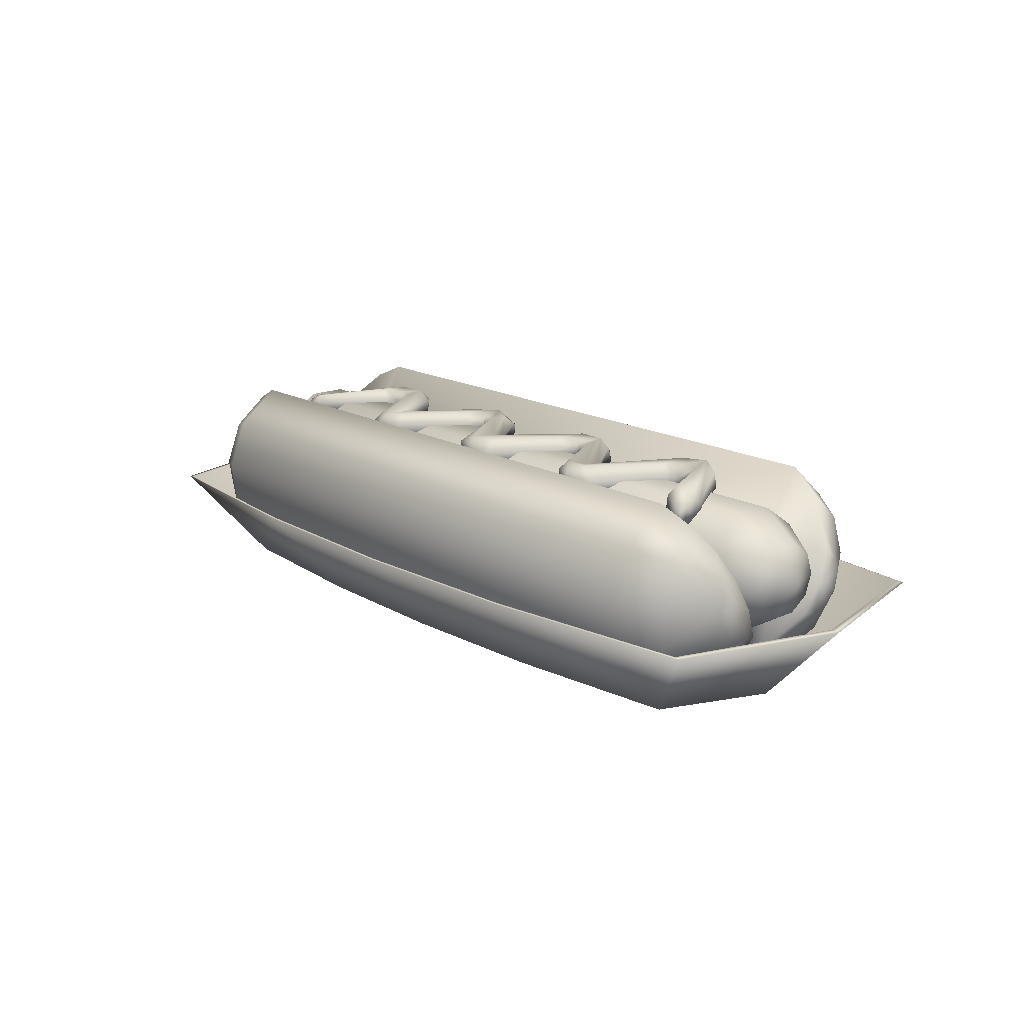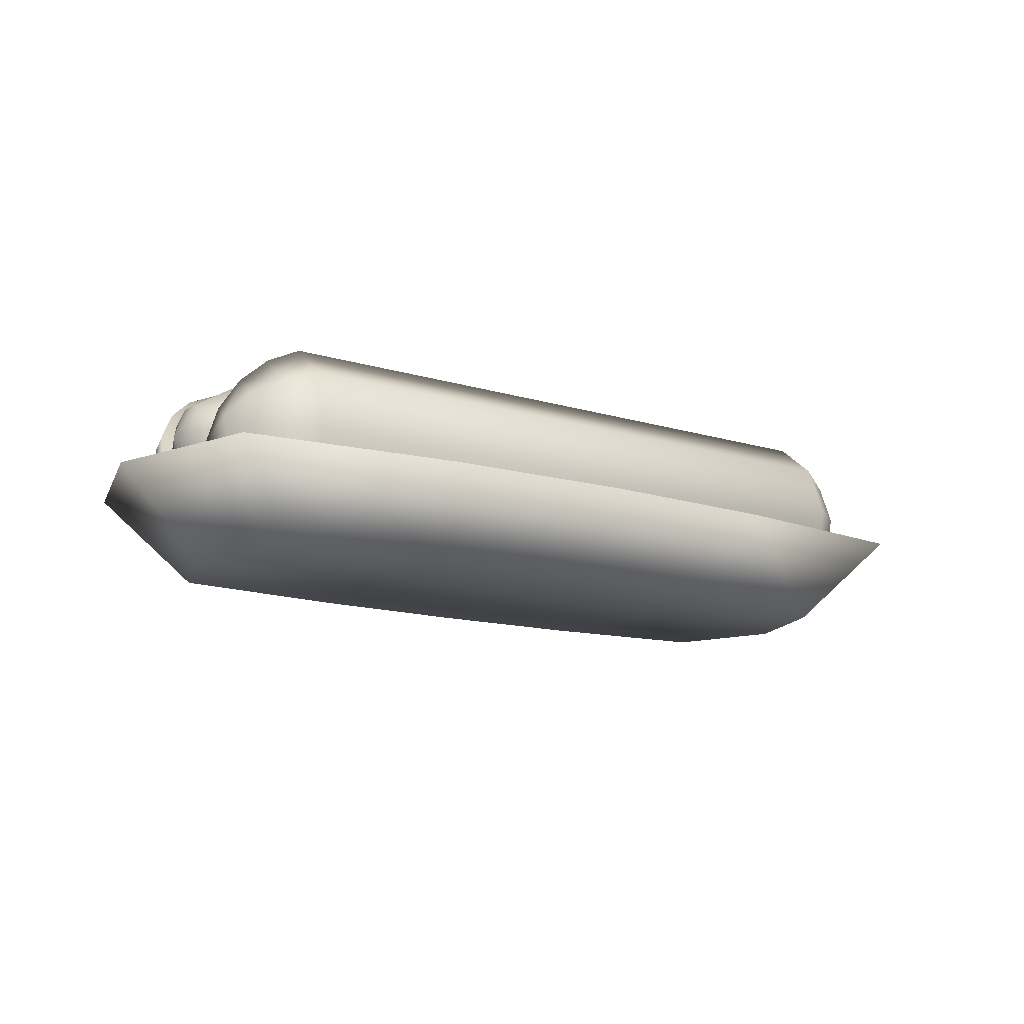
<metadata>
{"format":"obj","ext":"obj","renderer":"f3d","projection":"perspective","resolution":1024,"background":"white","views":[{"elev":16.5,"azim":48.8,"up":"+Y"},{"elev":-13.5,"azim":-34.9,"up":"+Y"}]}
</metadata>
<code>
o Hotdog_Sphere
v 0.09656 0.02332 -0.01889
v 0.08822 0.01817 -0.02916
v 0.09656 0.02011 -0.01604
v 0.08822 0.01052 -0.02236
v 0.07933 0.005725 -0.02552
v 0.09656 0.01875 -0.01197
v 0.08822 0.007287 -0.01265
v 0.07933 0.001555 -0.01299
v 0.09656 0.01852 0.01025
v 0.08822 0.008029 0.005582
v 0.07933 0.002739 0.003173
v 0.09656 0.01785 0.01449
v 0.08822 0.006428 0.01569
v 0.07933 0.000718 0.01629
v 0.09656 0.01939 0.0185
v 0.08822 0.0101 0.02525
v 0.07933 0.005452 0.02863
v 0.09656 0.02272 0.0212
v 0.08822 0.01805 0.03169
v 0.07933 0.01572 0.03694
v 0.09656 0.02696 0.02187
v 0.08822 0.02816 0.03329
v 0.07933 0.02876 0.039
v 0.09787 0.02703 -0.01147
v 0.09656 0.03097 0.02033
v 0.08822 0.03772 0.02962
v 0.07933 0.0411 0.03427
v 0.09656 0.03444 -0.01519
v 0.08822 0.04471 -0.02033
v 0.07933 0.04985 -0.0229
v 0.09656 0.03159 -0.0184
v 0.08822 0.03791 -0.02798
v 0.07933 0.04108 -0.03278
v 0.09656 0.02752 -0.01975
v 0.08822 0.0282 -0.03122
v 0.07933 0.02854 -0.03695
v 0.07933 0.0156 -0.03429
v 0.09656 0.01962 -0.007762
v 0.08822 0.009345 -0.00262
v 0.09656 0.03367 0.017
v 0.09275 0.0405 0.02004
v 0.08767 0.04515 0.0221
v 0.07933 0.04941 0.024
v 0.09787 0.0261 0.01362
v -0.09656 0.02332 -0.01889
v -0.08681 0.01731 -0.03088
v -0.09656 0.02011 -0.01604
v -0.09275 0.01386 -0.02016
v -0.08681 0.008907 -0.02342
v -0.07933 0.005725 -0.02552
v -0.09656 0.01875 -0.01197
v -0.09275 0.01128 -0.01241
v -0.08681 0.00536 -0.01276
v -0.07933 0.001555 -0.01299
v -0.09656 0.01852 0.01025
v -0.09275 0.01169 0.007211
v -0.08681 0.006265 0.004797
v -0.07933 0.002739 0.003173
v -0.09656 0.01785 0.01449
v -0.09275 0.01041 0.01527
v -0.08681 0.004508 0.01589
v -0.07933 0.000718 0.01629
v -0.09656 0.01939 0.0185
v -0.09275 0.01334 0.02289
v -0.08681 0.008536 0.02638
v -0.07933 0.005452 0.02863
v -0.09656 0.02272 0.0212
v -0.09275 0.01968 0.02803
v -0.08681 0.01727 0.03345
v -0.07933 0.01572 0.03694
v -0.09656 0.02696 0.02187
v -0.09275 0.02774 0.02931
v -0.08681 0.02837 0.03521
v -0.07933 0.02876 0.039
v -0.09787 0.02703 -0.01147
v -0.09656 0.03097 0.02033
v -0.09275 0.03537 0.02638
v -0.08681 0.03886 0.03119
v -0.07933 0.0411 0.03427
v -0.09656 0.03444 -0.01519
v -0.09275 0.04113 -0.01853
v -0.08681 0.04644 -0.02119
v -0.07933 0.04985 -0.0229
v -0.09656 0.03159 -0.0184
v -0.09275 0.03571 -0.02464
v -0.08681 0.03898 -0.0296
v -0.07933 0.04108 -0.03278
v -0.09656 0.02752 -0.01975
v -0.09275 0.02796 -0.02722
v -0.08681 0.02832 -0.03314
v -0.07933 0.02854 -0.03695
v -0.09275 0.01997 -0.02558
v -0.07933 0.0156 -0.03429
v -0.09656 0.01961 -0.007762
v -0.09275 0.01293 -0.004413
v -0.08681 0.007619 -0.001756
v -0.09656 0.03367 0.017
v -0.09275 0.0405 0.02004
v -0.08681 0.04593 0.02245
v -0.07933 0.04941 0.024
v -0.09787 0.0261 0.01362
v -0.07882 0.04467 0.006313
v -0.0788 0.04555 0.006699
v -0.07795 0.04592 0.008548
v -0.07803 0.04504 0.0109
v -0.07814 0.04349 0.01181
v -0.07909 0.04216 0.01253
v -0.07901 0.04063 0.011
v -0.07367 0.04675 0.01057
v -0.07296 0.04321 0.01187
v -0.07442 0.04094 0.00941
v -0.07888 0.04173 0.008855
v -0.07881 0.04356 0.006735
v -0.06812 0.0449 -0.01225
v -0.0642 0.04762 -0.01266
v -0.06483 0.04773 -0.006615
v -0.063 0.04497 -0.004491
v -0.0664 0.04296 0.001317
v -0.06403 0.03977 -0.006983
v -0.06852 0.04274 -0.01164
v -0.06651 0.03999 -0.009848
v -0.06077 0.04051 -0.008121
v -0.06248 0.04332 -0.0172
v -0.05962 0.04715 -0.009787
v -0.05962 0.04456 -0.007163
v -0.06153 0.03941 -0.01329
v -0.05681 0.04459 -0.01684
v -0.05619 0.04759 -0.01312
v -0.0582 0.04217 -0.006691
v -0.05706 0.0404 -0.01571
v -0.05161 0.04542 -0.01249
v -0.05442 0.0475 -0.006624
v -0.05603 0.04522 -0.004683
v -0.0552 0.03955 -0.00699
v -0.05252 0.0394 -0.008683
v -0.05081 0.04172 -0.01158
v -0.05282 0.04258 0.001327
v -0.04254 0.04035 0.003737
v -0.04177 0.04363 0.001993
v -0.04059 0.04761 0.01084
v -0.04646 0.04443 0.01114
v -0.0403 0.04259 0.002649
v -0.04072 0.04692 0.005393
v -0.04478 0.04677 0.009468
v -0.04628 0.04173 0.01192
v -0.04141 0.03923 0.01169
v -0.04014 0.04571 0.003293
v -0.04036 0.04595 0.01361
v -0.04036 0.04235 0.01439
v -0.03592 0.04747 0.00941
v -0.03431 0.04505 0.01172
v -0.03526 0.03987 0.01064
v -0.03973 0.03954 0.008343
v -0.028 0.04746 -0.009848
v -0.02633 0.04751 -0.006615
v -0.02451 0.04249 -0.004264
v -0.02945 0.04173 -0.01189
v -0.02962 0.04459 -0.01222
v -0.02468 0.04521 -0.00469
v -0.02633 0.03945 -0.006615
v -0.02397 0.04331 -0.0172
v -0.02144 0.04763 -0.01405
v -0.0211 0.04657 -0.008418
v -0.02111 0.0424 -0.007163
v -0.02111 0.03982 -0.009787
v -0.02572 0.03937 -0.01252
v -0.01822 0.04369 -0.01718
v -0.01718 0.03943 -0.0132
v -0.01311 0.04542 -0.01249
v -0.01478 0.04751 -0.01025
v -0.01591 0.0475 -0.006624
v -0.01753 0.04522 -0.004683
v -0.01769 0.04249 -0.004252
v -0.0167 0.03955 -0.00699
v -0.0123 0.04172 -0.01158
v -0.0019 0.04117 0.005995
v -0.001893 0.0435 0.003228
v -0.007956 0.04554 0.01114
v -0.000691 0.03936 0.01206
v -0.007776 0.04238 0.01192
v -0.006279 0.03949 0.009468
v -0.001779 0.04566 0.002543
v -0.001476 0.04735 0.005206
v -0.003561 0.04756 0.0107
v -0.001854 0.04598 0.01312
v -0.00185 0.04235 0.014
v 0.00259 0.04747 0.009003
v 0.00406 0.04459 0.01193
v -0.001077 0.0396 0.008369
v 0.008889 0.04456 -0.01225
v 0.01338 0.04742 -0.01379
v 0.01218 0.04751 -0.006615
v 0.01401 0.04493 -0.004491
v 0.004743 0.04204 0.01112
v 0.01389 0.04226 -0.004319
v 0.01426 0.0395 -0.009318
v 0.008593 0.04173 -0.01159
v 0.01456 0.04293 -0.01703
v 0.0174 0.04657 -0.008418
v 0.01739 0.0424 -0.007163
v 0.01493 0.03934 -0.01335
v 0.02024 0.04348 -0.01718
v 0.02117 0.04762 -0.01299
v 0.0197 0.0394 -0.009922
v 0.02153 0.03943 -0.01294
v 0.0259 0.04237 -0.01222
v 0.02551 0.04597 -0.01161
v 0.02259 0.0475 -0.006624
v 0.02098 0.04522 -0.004683
v 0.02081 0.04249 -0.004252
v 0.03124 0.0397 0.00878
v 0.03621 0.03972 0.007714
v 0.03661 0.0435 0.003004
v 0.03055 0.04554 0.01076
v 0.03782 0.03936 0.01153
v 0.03223 0.04747 0.009081
v 0.03073 0.04238 0.01153
v 0.03673 0.04566 0.003593
v 0.03703 0.04735 0.007324
v 0.0387 0.04774 0.01013
v 0.03665 0.04598 0.01394
v 0.03666 0.04235 0.01473
v 0.04291 0.04442 0.01133
v 0.04275 0.04141 0.01079
v 0.03687 0.04125 0.004527
v 0.04739 0.04477 -0.01225
v 0.05139 0.04835 -0.01276
v 0.05069 0.04794 -0.006615
v 0.05217 0.04583 -0.004759
v 0.047 0.04232 -0.01164
v 0.05253 0.04257 -0.00441
v 0.05069 0.03945 -0.006615
v 0.04901 0.03951 -0.009848
v 0.05312 0.04547 -0.01667
v 0.05591 0.04836 -0.009681
v 0.05569 0.04524 -0.007106
v 0.05612 0.04296 -0.007001
v 0.05593 0.04001 -0.009561
v 0.05688 0.03979 -0.0135
v 0.05327 0.04145 -0.01599
v 0.05885 0.04451 -0.0164
v 0.05966 0.04932 -0.01265
v 0.06387 0.04015 -0.007896
v 0.06455 0.04369 -0.01095
v 0.06414 0.04765 -0.01052
v 0.0611 0.04849 -0.006601
v 0.05949 0.04578 -0.004664
v 0.05934 0.04284 -0.004054
v 0.06038 0.03988 -0.006362
v 0.07513 0.04117 0.008316
v 0.06906 0.04682 0.01114
v 0.07512 0.04542 0.006265
v 0.07073 0.04947 0.009468
v 0.06923 0.04309 0.01192
v 0.07073 0.04076 0.009468
v 0.07514 0.04398 0.005745
v 0.07505 0.04403 0.005485
v 0.07515 0.04638 0.008117
v 0.07515 0.04601 0.01146
v 0.07516 0.04421 0.01327
v 0.07517 0.04243 0.01349
v 0.07515 0.04051 0.01146
v -0.08572 0.0298 -0.01616
v -0.0962 0.0298 -0.009329
v 0.1007 0.0298 -0
v 0.09691 0.02462 -0.007547
v 0.08644 0.02082 -0.01307
v 0.000357 0.0298 -0.01616
v -0.08572 0.02082 -0.01307
v -0.0962 0.02462 -0.007547
v 0.09691 0.02141 -0.002883
v 0.08644 0.01527 -0.004993
v 0.000357 0.03878 -0.01307
v -0.08572 0.01527 -0.004993
v -0.0962 0.02141 -0.002883
v 0.09691 0.02141 0.002883
v 0.08644 0.01527 0.004993
v 0.000357 0.04433 -0.004993
v -0.08572 0.01527 0.004993
v -0.0962 0.02141 0.002883
v 0.09691 0.02462 0.007547
v 0.08644 0.02082 0.01307
v 0.000357 0.04433 0.004993
v -0.08572 0.02082 0.01307
v -0.0962 0.02462 0.007547
v 0.09691 0.0298 0.009329
v 0.08644 0.0298 0.01616
v 0.000357 0.03878 0.01307
v -0.08572 0.0298 0.01616
v -0.0962 0.0298 0.009329
v 0.09691 0.03498 0.007547
v 0.08644 0.03878 0.01307
v 0.000357 0.0298 0.01616
v -0.08572 0.03878 0.01307
v -0.0962 0.03498 0.007547
v -0.1 0.0298 -0
v 0.09691 0.03819 0.002883
v 0.08644 0.04433 0.004993
v 0.000357 0.02082 0.01307
v -0.08572 0.04433 0.004993
v -0.0962 0.03819 0.002883
v 0.09691 0.03819 -0.002883
v 0.08644 0.04433 -0.004993
v 0.000357 0.01527 0.004993
v -0.08572 0.04433 -0.004993
v -0.0962 0.03819 -0.002883
v 0.09691 0.03498 -0.007547
v 0.08644 0.03878 -0.01307
v 0.000357 0.01527 -0.004993
v -0.08572 0.03878 -0.01307
v -0.0962 0.03498 -0.007547
v 0.09691 0.0298 -0.009329
v 0.08644 0.0298 -0.01616
v 0.000357 0.02082 -0.01307
v -0.08246 0.000276 0.02644
v -0.101 0.02164 0.04005
v -0.08246 0.000276 -0.02644
v -0.101 0.02164 -0.04005
v 0.08253 0.000276 0.02644
v 0.1011 0.02164 0.04005
v 0.08253 0.000276 -0.02644
v 0.1011 0.02164 -0.04005
v -0.03877 0.000276 0.03059
v 0.04757 0.02164 -0.04633
v -0.0475 0.02164 -0.04633
v -0.03877 0.000276 -0.03059
v -0.09244 0.000276 -0
v -0.1132 0.02164 -0
v 0.0925 0.000276 -0
v 0.1133 0.02164 -0
v 0.03884 0.000276 -0.03059
v 0.03884 0.000276 0.03059
v 0.04757 0.02164 0.04633
v -0.0475 0.02164 0.04633
v 0.04353 0.000276 -0
v -0.04347 0.000276 -0
v -0.08123 0.000558 0.02621
v -0.09955 0.02178 0.03967
v -0.08123 0.000558 -0.02621
v -0.09955 0.02178 -0.03967
v 0.08129 0.000558 0.02621
v 0.09962 0.02178 0.03967
v 0.08129 0.000558 -0.02621
v 0.09962 0.02178 -0.03967
v -0.03861 0.000598 0.03024
v 0.04731 0.0218 -0.04577
v -0.04725 0.0218 -0.04577
v -0.03861 0.000598 -0.03024
v -0.09099 0.000568 -0
v -0.1111 0.02171 -0
v 0.09105 0.000568 -0
v 0.1112 0.02171 -0
v 0.03868 0.000598 -0.03024
v 0.03868 0.000598 0.03024
v 0.04731 0.0218 0.04577
v -0.04725 0.0218 0.04577
v 0.04353 0.000666 -0
v -0.04347 0.000666 -0
v 3.2e-05 0.02164 -0.04795
v 3.2e-05 0.000276 -0.03166
v 3.2e-05 0.02164 0.04795
v 3.2e-05 0.000276 0.03166
v 3.2e-05 0.000276 -0
v 3.2e-05 0.0218 -0.04737
v 3.2e-05 0.000598 -0.0313
v 3.2e-05 0.0218 0.04737
v 3.2e-05 0.000598 0.0313
v 3.2e-05 0.000666 -0
v 0.06738 0.04582 -0.003282
f 37 4 5
f 1 24 3
f 5 7 8
f 3 24 6
f 58 8 11
f 6 39 7
f 12 10 9
f 8 39 11
f 6 24 38
f 62 11 14
f 12 16 13
f 10 14 11
f 9 44 12
f 66 14 17
f 15 19 16
f 14 16 17
f 12 44 15
f 70 17 20
f 74 20 23
f 19 21 22
f 17 19 20
f 15 44 18
f 19 23 20
f 18 44 21
f 79 23 27
f 21 26 22
f 22 27 23
f 21 44 25
f 100 27 43
f 41 42 26
f 31 29 28
f 27 42 43
f 25 44 40
f 87 30 33
f 32 34 35
f 29 33 30
f 28 24 31
f 91 33 36
f 93 36 37
f 35 1 2
f 32 36 33
f 31 24 34
f 34 24 1
f 50 37 5
f 1 4 2
f 35 37 36
f 3 7 4
f 24 29 39
f 40 44 41
f 50 46 93
f 45 47 75
f 92 47 45
f 46 48 92
f 54 49 50
f 47 51 75
f 52 47 48
f 49 52 48
f 53 95 52
f 54 96 53
f 51 94 75
f 95 51 52
f 57 60 56
f 62 57 58
f 55 59 101
f 60 55 56
f 64 59 60
f 61 64 60
f 62 65 61
f 59 63 101
f 64 67 63
f 65 68 64
f 66 69 65
f 63 67 101
f 74 69 70
f 67 71 101
f 68 71 67
f 69 72 68
f 79 73 74
f 71 76 101
f 77 71 72
f 73 77 72
f 78 98 77
f 100 78 79
f 76 97 101
f 98 76 77
f 86 81 82
f 87 82 83
f 80 84 75
f 81 84 80
f 85 88 84
f 86 89 85
f 91 86 87
f 84 88 75
f 88 45 75
f 89 45 88
f 90 92 89
f 93 90 91
f 54 5 8
f 109 105 106
f 108 110 107
f 114 102 103
f 116 104 109
f 111 119 110
f 112 119 111
f 113 121 112
f 102 120 113
f 114 120 102
f 119 122 118
f 120 123 121
f 114 123 120
f 122 125 117
f 121 126 119
f 130 126 123
f 124 128 115
f 129 125 122
f 128 131 127
f 124 132 128
f 134 129 122
f 134 122 126
f 135 126 130
f 138 135 136
f 131 139 136
f 133 141 132
f 137 141 133
f 146 134 135
f 142 138 139
f 140 143 131
f 141 144 132
f 145 137 134
f 143 147 139
f 141 148 144
f 153 146 138
f 150 140 148
f 151 148 149
f 146 152 149
f 154 147 140
f 155 140 150
f 152 156 151
f 153 160 152
f 142 157 153
f 158 142 147
f 157 161 166
f 158 161 157
f 162 154 155
f 163 155 159
f 168 166 161
f 167 161 162
f 175 168 167
f 162 170 167
f 163 171 162
f 174 165 166
f 176 168 175
f 169 177 175
f 172 178 171
f 173 178 172
f 179 174 168
f 170 182 169
f 178 184 171
f 180 173 174
f 178 185 184
f 189 179 176
f 187 184 185
f 188 185 186
f 179 194 186
f 190 177 182
f 191 183 184
f 192 184 187
f 193 187 188
f 189 196 179
f 177 197 189
f 190 197 177
f 195 193 194
f 190 198 197
f 106 110 109
f 203 191 192
f 199 192 193
f 195 200 193
f 196 200 195
f 191 202 198
f 204 200 196
f 201 204 196
f 206 205 202
f 203 207 202
f 199 208 203
f 211 210 204
f 207 213 206
f 209 214 208
f 210 214 209
f 215 204 205
f 203 218 207
f 214 216 208
f 217 210 211
f 225 212 213
f 216 220 219
f 214 221 216
f 223 221 222
f 215 224 222
f 226 213 218
f 227 219 220
f 229 220 223
f 212 232 215
f 225 233 212
f 213 230 225
f 226 230 213
f 224 231 223
f 230 240 233
f 236 229 231
f 233 239 232
f 241 240 234
f 227 242 234
f 243 238 239
f 243 239 241
f 242 245 241
f 235 246 242
f 249 238 243
f 245 257 244
f 247 251 246
f 248 251 247
f 250 249 243
f 256 243 257
f 242 369 252 245
f 251 253 246
f 254 248 249
f 256 250 243
f 253 259 258
f 251 259 253
f 262 254 255
f 262 255 250
f 109 104 105
f 109 118 117
f 108 111 110
f 108 112 111
f 104 114 103
f 117 116 109
f 116 125 124
f 110 119 118
f 113 120 121
f 115 114 104
f 116 115 104
f 112 121 119
f 118 122 117
f 121 123 126
f 115 123 114
f 124 115 116
f 123 128 127
f 119 126 122
f 123 127 130
f 130 131 136
f 132 125 133
f 148 145 149
f 125 129 133
f 135 134 126
f 136 135 130
f 128 140 131
f 129 137 133
f 134 137 129
f 139 138 136
f 128 132 140
f 131 143 139
f 132 144 140
f 137 145 141
f 146 145 134
f 138 146 135
f 142 153 138
f 139 147 142
f 144 148 140
f 158 162 161
f 146 149 145
f 140 147 143
f 151 150 148
f 149 152 151
f 146 153 152
f 151 155 150
f 153 157 166
f 142 158 157
f 154 158 147
f 155 154 140
f 159 155 151
f 156 159 151
f 152 160 156
f 153 166 160
f 159 164 163
f 163 162 155
f 164 160 165
f 172 164 173
f 160 166 165
f 161 167 168
f 169 175 167
f 167 170 169
f 162 171 170
f 163 172 171
f 164 174 173
f 185 180 186
f 168 174 166
f 177 176 175
f 170 171 183
f 169 182 177
f 170 183 182
f 171 184 183
f 173 180 178
f 181 180 174
f 179 181 174
f 176 179 168
f 181 186 180
f 201 202 205
f 188 187 185
f 186 194 188
f 176 177 189
f 183 190 182
f 193 192 187
f 194 193 188
f 179 196 194
f 191 190 183
f 192 191 184
f 194 196 195
f 189 201 196
f 189 197 201
f 197 198 201
f 191 198 190
f 199 203 192
f 200 199 193
f 209 200 210
f 191 203 202
f 205 204 201
f 202 207 206
f 199 209 208
f 221 217 222
f 204 210 200
f 206 212 205
f 213 212 206
f 203 208 219
f 207 218 213
f 203 219 218
f 208 216 219
f 210 217 214
f 215 211 204
f 212 215 205
f 216 221 220
f 217 215 222
f 240 226 234
f 223 220 221
f 222 224 223
f 219 226 218
f 229 228 220
f 215 232 224
f 225 230 233
f 227 226 219
f 228 227 220
f 231 229 223
f 224 232 231
f 212 233 232
f 228 236 235
f 227 234 226
f 235 227 228
f 237 232 238
f 231 237 236
f 246 236 247
f 232 239 238
f 233 240 239
f 240 241 239
f 234 242 241
f 235 242 227
f 244 243 241
f 241 245 244
f 247 237 248
f 237 249 248
f 260 254 261
f 257 243 244
f 242 246 258
f 245 252 257
f 242 258 252 369
f 246 253 258
f 248 254 251
f 255 254 249
f 250 255 249
f 251 260 259
f 262 261 254
f 260 261 262
f 250 256 257
f 250 257 252
f 262 250 259
f 250 252 258
f 260 262 259
f 259 250 258
f 108 104 112
f 108 106 105
f 104 103 112
f 103 113 112
f 104 108 105
f 102 113 103
f 108 107 106
f 296 264 270
f 314 274 269
f 312 267 313
f 264 269 270
f 267 268 313
f 312 265 266
f 270 274 275
f 272 304 309
f 266 265 271
f 296 270 275
f 266 272 267
f 274 280 275
f 277 299 304
f 271 265 276
f 296 275 280
f 274 304 279
f 271 277 272
f 279 285 280
f 282 293 299
f 276 265 281
f 296 280 285
f 304 284 279
f 277 281 282
f 284 290 285
f 287 288 293
f 281 265 286
f 296 285 290
f 299 289 284
f 282 286 287
f 283 294 288
f 286 265 291
f 296 290 295
f 293 294 289
f 286 292 287
f 290 294 295
f 291 265 297
f 296 295 301
f 278 300 283
f 291 298 292
f 295 300 301
f 298 288 292
f 296 301 306
f 273 305 278
f 298 302 303
f 300 306 301
f 303 283 298
f 297 265 302
f 296 306 311
f 268 310 273
f 303 307 308
f 305 311 306
f 308 278 303
f 302 265 307
f 296 311 264
f 314 263 268
f 308 312 313
f 310 264 311
f 313 273 308
f 307 265 312
f 267 309 314
f 97 99 57
f 328 317 327
f 321 335 331
f 330 319 329
f 324 321 331
f 334 315 323
f 317 325 326
f 361 323 362
f 319 333 332
f 336 315 327
f 363 332 362
f 321 330 329
f 315 328 327
f 335 319 332
f 359 331 360
f 317 336 327
f 331 363 360
f 339 350 349
f 357 343 353
f 341 352 351
f 343 346 353
f 337 356 345
f 339 347 340
f 345 366 367
f 341 355 342
f 337 358 349
f 368 354 357
f 343 352 344
f 337 350 338
f 357 341 351
f 353 364 365
f 339 358 348
f 368 353 365
f 318 350 340
f 359 347 364
f 320 352 342
f 325 340 347
f 324 344 322
f 334 338 316
f 361 355 366
f 333 342 355
f 316 350 328
f 322 352 330
f 361 356 334
f 359 346 324
f 348 368 365
f 348 364 347
f 345 368 358
f 354 366 355
f 326 363 336
f 326 359 360
f 363 323 336
f 332 361 362
f 37 2 4
f 5 4 7
f 58 54 8
f 6 38 39
f 12 13 10
f 8 7 39
f 62 58 11
f 12 15 16
f 10 13 14
f 66 62 14
f 15 18 19
f 14 13 16
f 70 66 17
f 74 70 20
f 19 18 21
f 17 16 19
f 19 22 23
f 79 74 23
f 21 25 26
f 22 26 27
f 100 79 27
f 26 25 41
f 25 40 41
f 31 32 29
f 27 26 42
f 87 83 30
f 32 31 34
f 29 32 33
f 91 87 33
f 93 91 36
f 35 34 1
f 32 35 36
f 50 93 37
f 1 3 4
f 35 2 37
f 3 6 7
f 38 24 39
f 24 28 29
f 29 30 39
f 30 83 58
f 83 82 96
f 82 81 96
f 81 80 95
f 96 81 95
f 80 75 94
f 94 95 80
f 96 58 83
f 58 11 30
f 11 39 30
f 50 49 46
f 92 48 47
f 46 49 48
f 54 53 49
f 52 51 47
f 49 53 52
f 53 96 95
f 54 58 96
f 95 94 51
f 57 61 60
f 62 61 57
f 60 59 55
f 64 63 59
f 61 65 64
f 62 66 65
f 64 68 67
f 65 69 68
f 66 70 69
f 74 73 69
f 68 72 71
f 69 73 72
f 79 78 73
f 77 76 71
f 73 78 77
f 78 99 98
f 100 99 78
f 98 97 76
f 86 85 81
f 87 86 82
f 81 85 84
f 85 89 88
f 86 90 89
f 91 90 86
f 89 92 45
f 90 46 92
f 93 46 90
f 54 50 5
f 106 107 110
f 109 110 118
f 116 117 125
f 123 115 128
f 130 127 131
f 132 124 125
f 148 141 145
f 158 154 162
f 159 156 164
f 164 156 160
f 172 163 164
f 164 165 174
f 185 178 180
f 181 179 186
f 201 198 202
f 209 199 200
f 221 214 217
f 217 211 215
f 240 230 226
f 228 229 236
f 237 231 232
f 246 235 236
f 247 236 237
f 237 238 249
f 260 251 254
f 314 309 274
f 312 266 267
f 264 263 269
f 267 314 268
f 270 269 274
f 272 277 304
f 266 271 272
f 274 279 280
f 277 282 299
f 274 309 304
f 271 276 277
f 279 284 285
f 282 287 293
f 304 299 284
f 277 276 281
f 284 289 290
f 287 292 288
f 299 293 289
f 282 281 286
f 283 300 294
f 293 288 294
f 286 291 292
f 290 289 294
f 278 305 300
f 291 297 298
f 295 294 300
f 298 283 288
f 273 310 305
f 298 297 302
f 300 305 306
f 303 278 283
f 268 263 310
f 303 302 307
f 305 310 311
f 308 273 278
f 314 269 263
f 308 307 312
f 310 263 264
f 313 268 273
f 267 272 309
f 57 56 55
f 55 101 57
f 101 97 57
f 97 98 99
f 99 100 57
f 100 43 58
f 57 100 58
f 43 42 10
f 42 41 44
f 10 42 44
f 44 9 10
f 10 11 43
f 11 58 43
f 328 318 317
f 321 329 335
f 330 320 319
f 324 322 321
f 334 316 315
f 317 318 325
f 361 334 323
f 319 320 333
f 336 323 315
f 363 335 332
f 321 322 330
f 315 316 328
f 335 329 319
f 359 324 331
f 317 326 336
f 331 335 363
f 339 340 350
f 357 351 343
f 341 342 352
f 343 344 346
f 337 338 356
f 339 348 347
f 345 356 366
f 341 354 355
f 337 345 358
f 368 367 354
f 343 351 352
f 337 349 350
f 357 354 341
f 353 346 364
f 339 349 358
f 368 357 353
f 318 328 350
f 359 325 347
f 320 330 352
f 325 318 340
f 324 346 344
f 334 356 338
f 361 333 355
f 333 320 342
f 316 338 350
f 322 344 352
f 361 366 356
f 359 364 346
f 348 358 368
f 348 365 364
f 345 367 368
f 354 367 366
f 326 360 363
f 326 325 359
f 363 362 323
f 332 333 361

</code>
